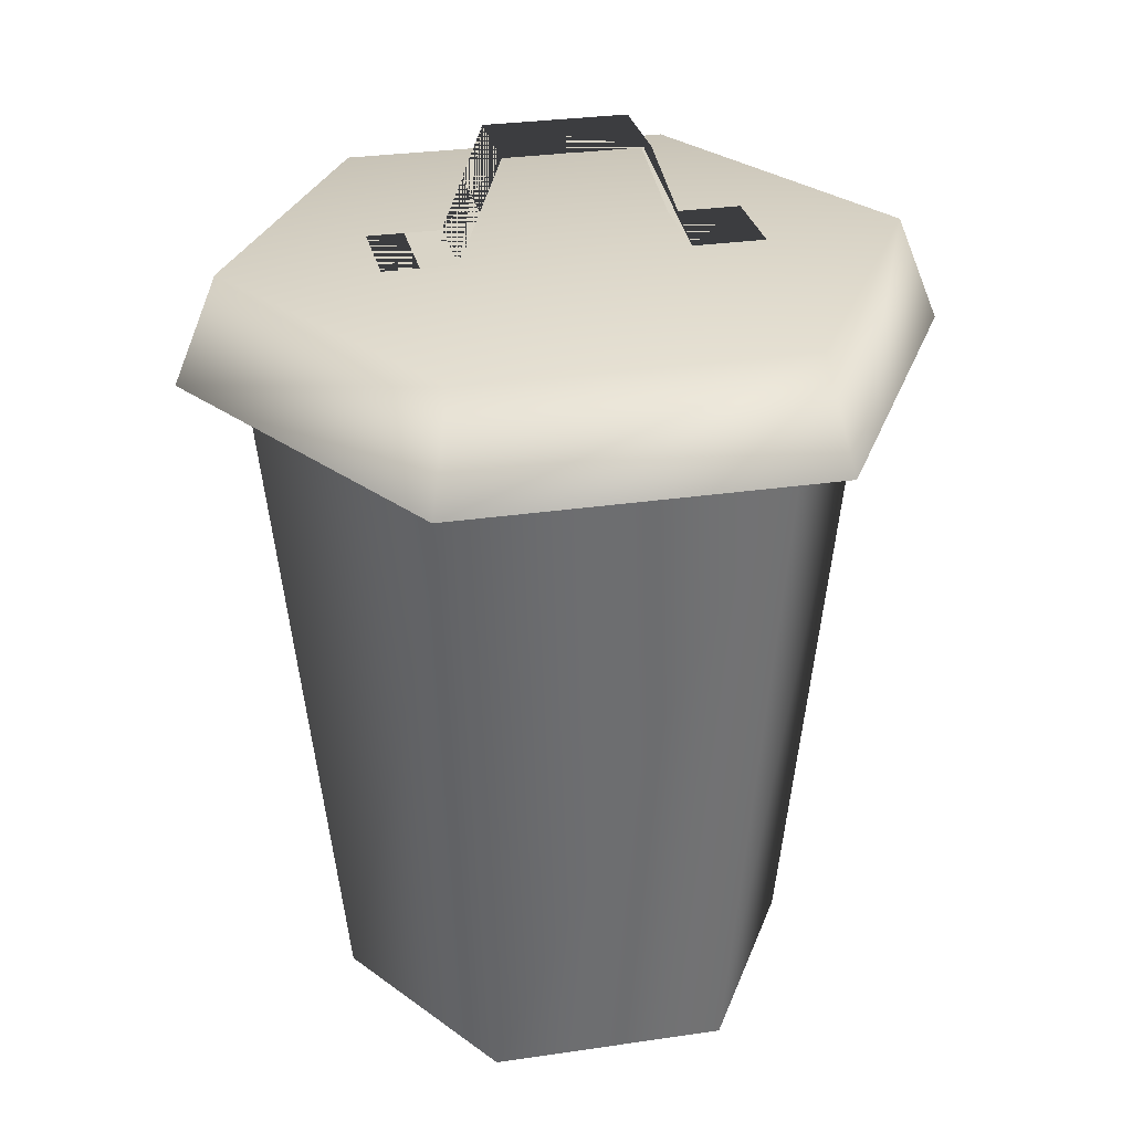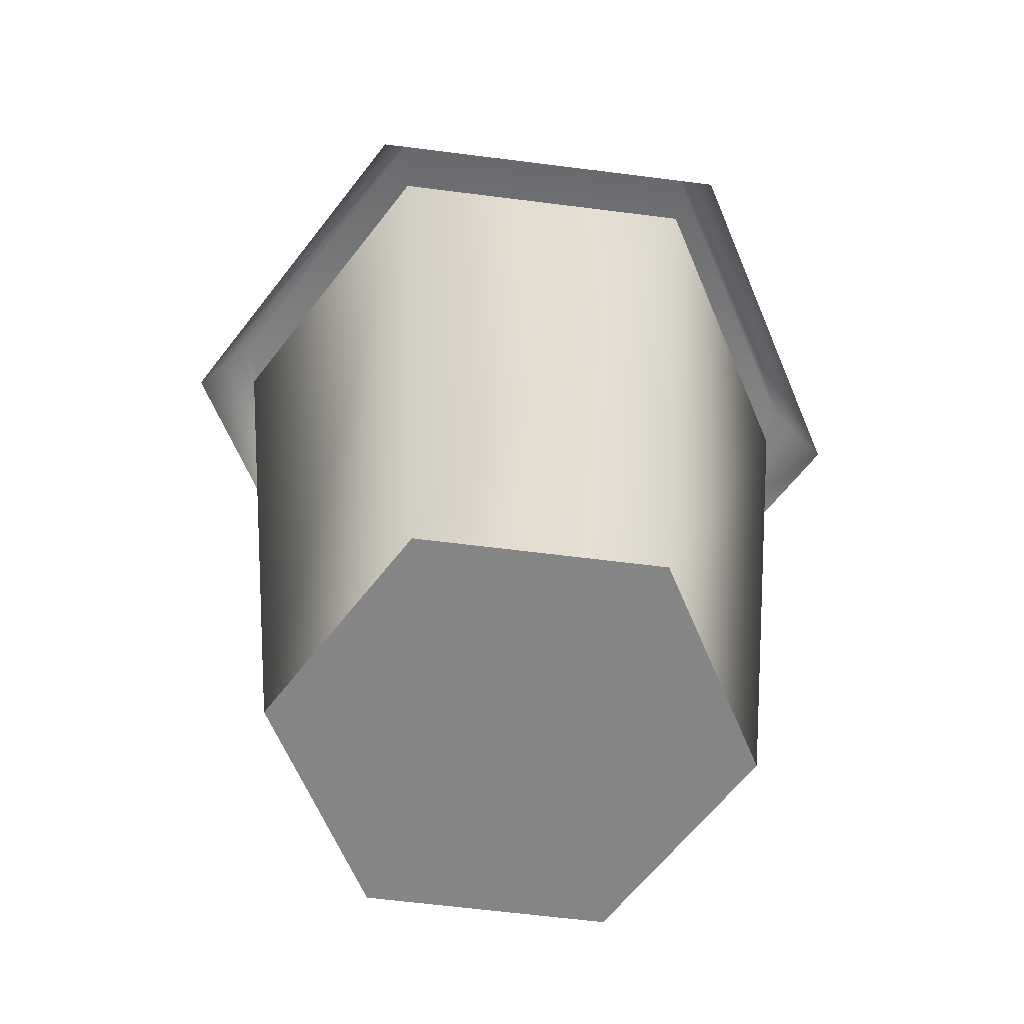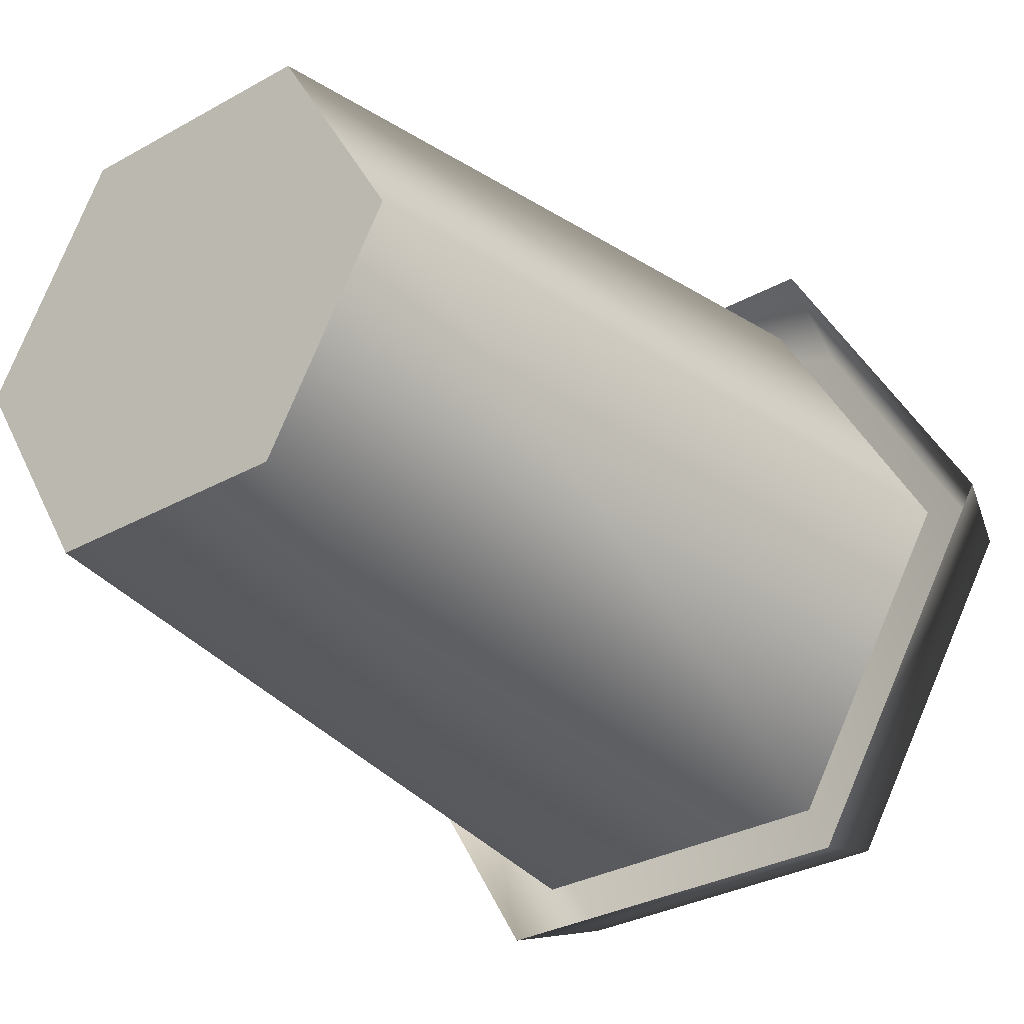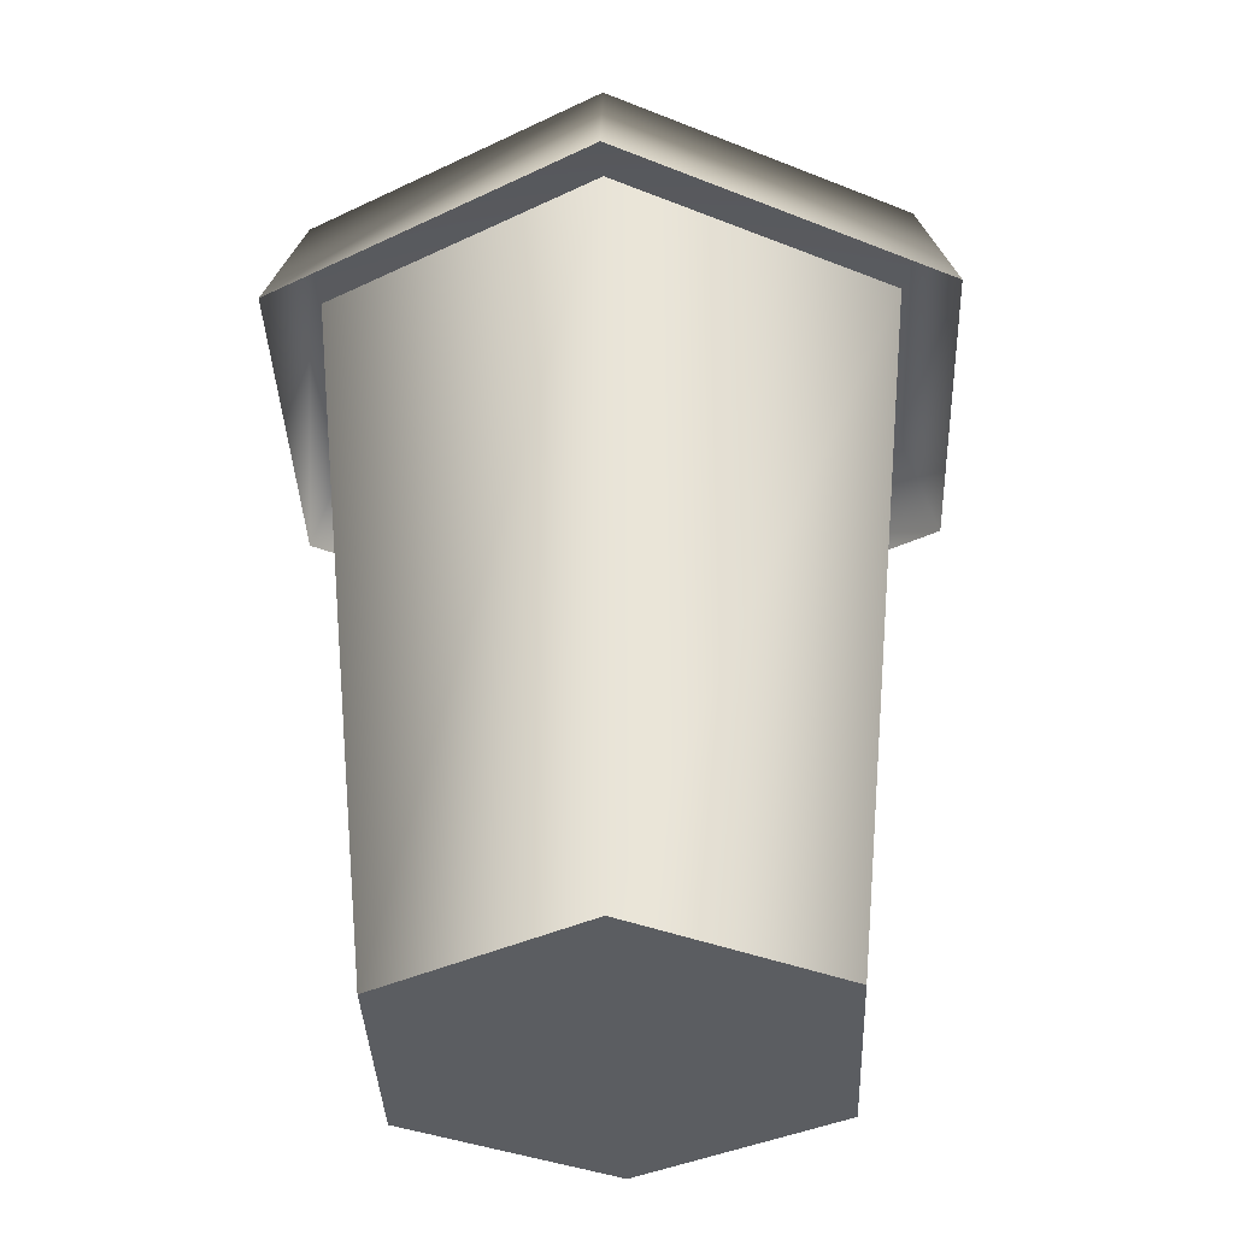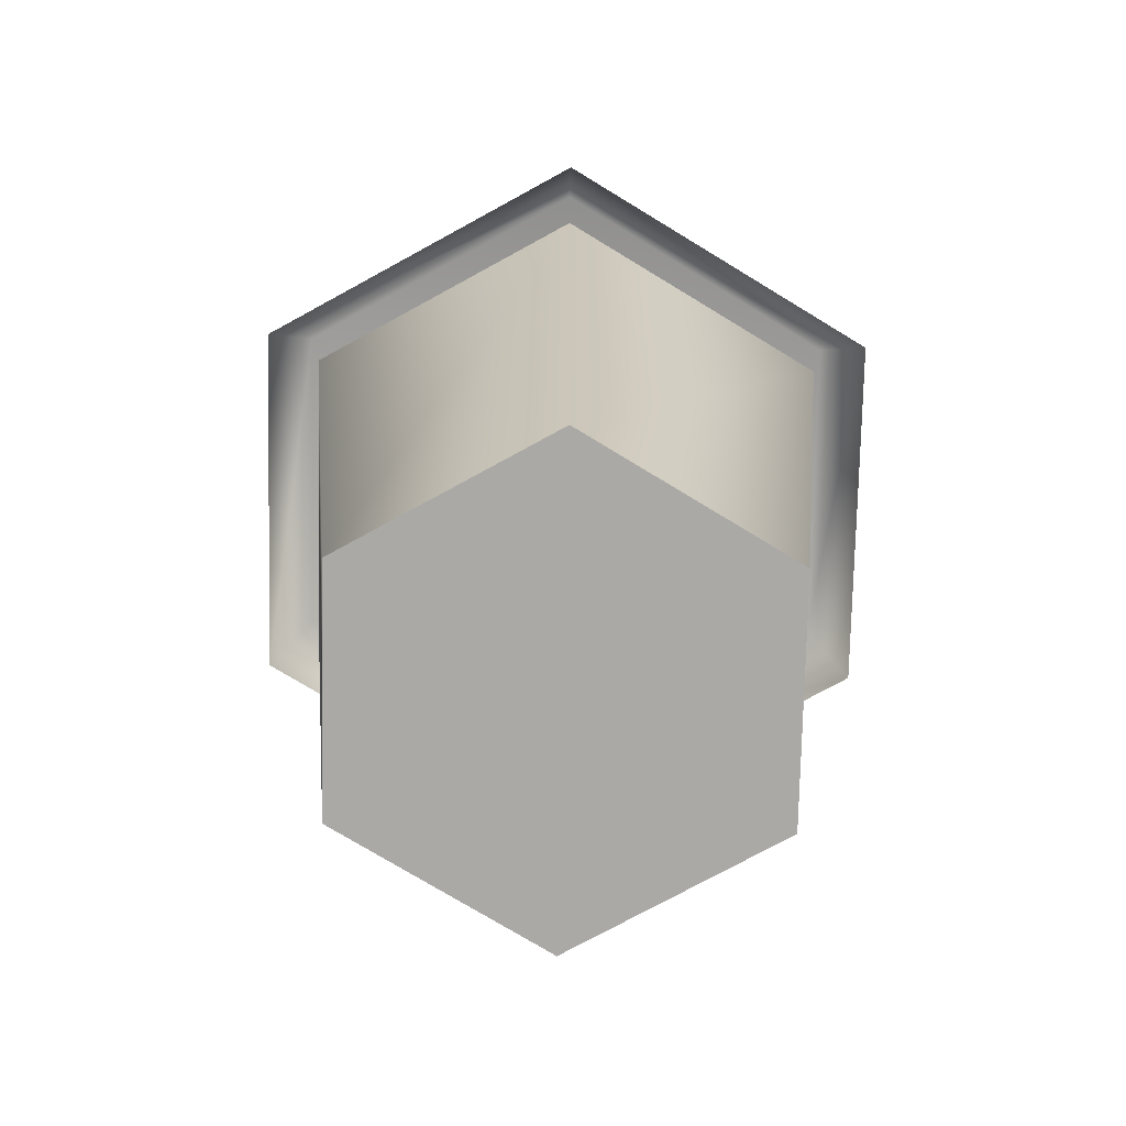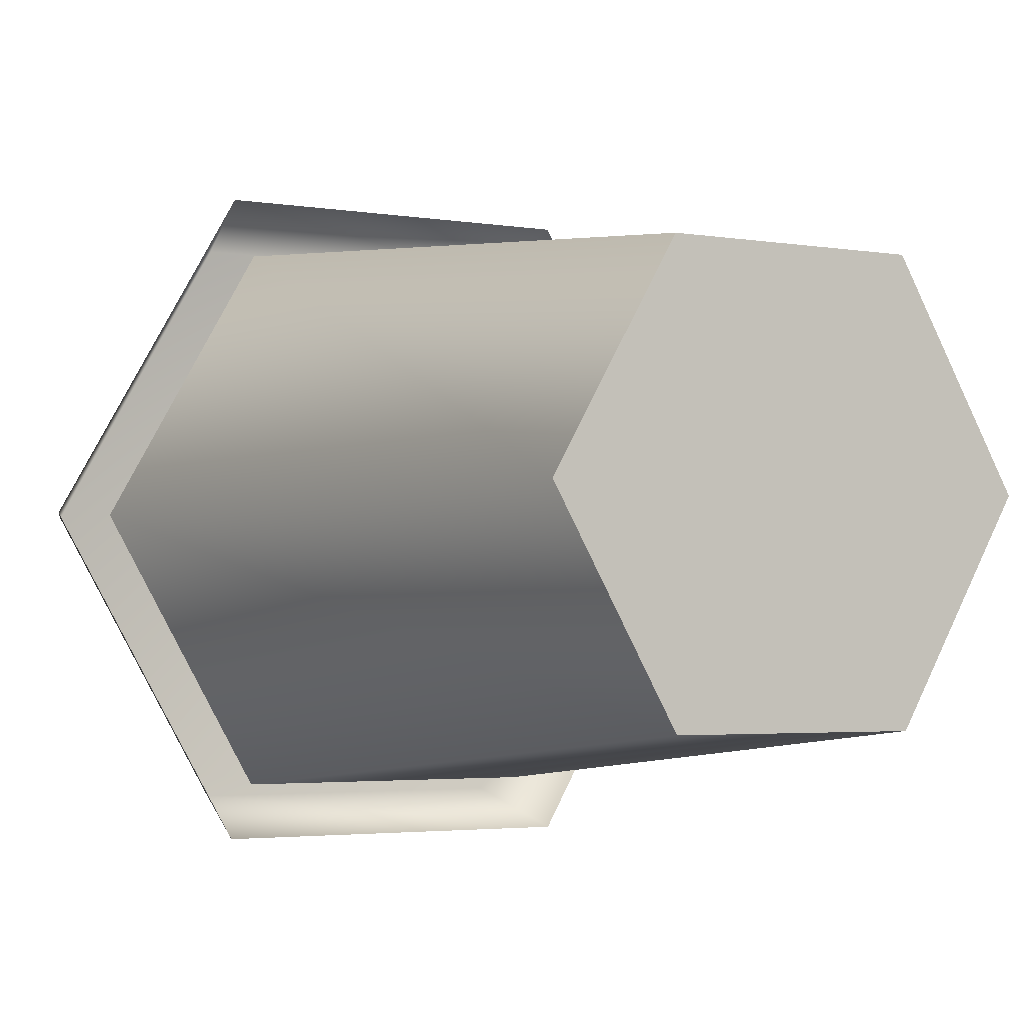
<metadata>
{"format":"obj","ext":"obj","renderer":"f3d","projection":"perspective","resolution":1024,"background":"white","views":[{"elev":28.8,"azim":167.5,"up":"+Y"},{"elev":-61.8,"azim":172.6,"up":"+Y"},{"elev":-30.4,"azim":39.2,"up":"+Z"},{"elev":-36.2,"azim":-87.8,"up":"+Y"},{"elev":-75.5,"azim":28.7,"up":"+Y"},{"elev":-3.0,"azim":-30.9,"up":"+Z"}]}
</metadata>
<code>
v 0.1352 -0.004731 -0.2342
v 0.1808 0.8151 -0.3131
v -0.1808 0.8151 -0.3131
v -0.1352 -0.004731 -0.2342
v -0.3615 0.8151 0
v -0.2705 -0.004731 0
v -0.1808 0.8151 0.3131
v -0.1352 -0.004731 0.2342
v 0.1808 0.8151 0.3131
v 0.1352 -0.004731 0.2342
v 0.3615 0.8151 0
v 0.2705 -0.004731 0
v 0.1808 0.8151 -0.3131
v 0.1352 -0.004731 -0.2342
v 0.1352 -0.004731 -0.2342
v -0.1352 -0.004731 -0.2342
v -0.2705 -0.004731 0
v 0.2705 -0.004731 0
v -0.1352 -0.004731 0.2342
v 0.1352 -0.004731 0.2342
v -0.3823 0.9164 0
v -0.1911 0.9164 -0.3311
v 0.1911 0.9164 -0.3311
v 0.3823 0.9164 0
v -0.1911 0.9164 0.3311
v 0.1911 0.9164 0.3311
v 0.2163 0.7929 -0.3747
v -0.2163 0.7929 -0.3747
v -0.4326 0.7929 0
v -0.2163 0.7929 0.3747
v 0.2163 0.7929 0.3747
v 0.4326 0.7929 0
v -0.2117 0.9262 0.05202
v -0.2117 0.9262 -0.05202
v -0.128 0.9262 -0.05202
v -0.128 0.9262 0.05202
v -0.08069 1.042 -0.05339
v -0.08069 1.042 0.05339
v 0.08069 1.042 -0.05339
v 0.08069 1.042 0.05339
v 0.128 0.9262 -0.05202
v 0.128 0.9262 0.05202
v 0.2117 0.9262 -0.05202
v 0.2117 0.9262 0.05202
v -0.2117 0.9262 -0.05202
v -0.2117 0.9262 0.05202
v -0.128 0.9262 0.05202
v -0.128 0.9262 -0.05202
v -0.08069 1.042 0.05339
v -0.08069 1.042 -0.05339
v 0.08069 1.042 0.05339
v 0.08069 1.042 -0.05339
v 0.128 0.9262 0.05202
v 0.128 0.9262 -0.05202
v 0.2117 0.9262 0.05202
v 0.2117 0.9262 -0.05202
g Trash2_(1)_1212_56
f 1 3 2
f 1 4 3
f 4 5 3
f 4 6 5
f 6 7 5
f 6 8 7
f 8 9 7
f 8 10 9
f 10 11 9
f 10 12 11
f 12 13 11
f 12 14 13
f 15 17 16
f 17 15 18
f 17 18 19
f 19 18 20
f 21 23 22
f 23 21 24
f 24 21 25
f 24 25 26
f 27 22 23
f 27 28 22
f 28 21 22
f 28 29 21
f 29 25 21
f 29 30 25
f 30 26 25
f 30 31 26
f 31 24 26
f 31 32 24
f 32 23 24
f 32 27 23
f 33 35 34
f 33 36 35
f 36 37 35
f 36 38 37
f 38 39 37
f 38 40 39
f 40 41 39
f 40 42 41
f 42 43 41
f 42 44 43
f 45 47 46
f 45 48 47
f 48 49 47
f 48 50 49
f 50 51 49
f 50 52 51
f 52 53 51
f 52 54 53
f 54 55 53
f 54 56 55

</code>
